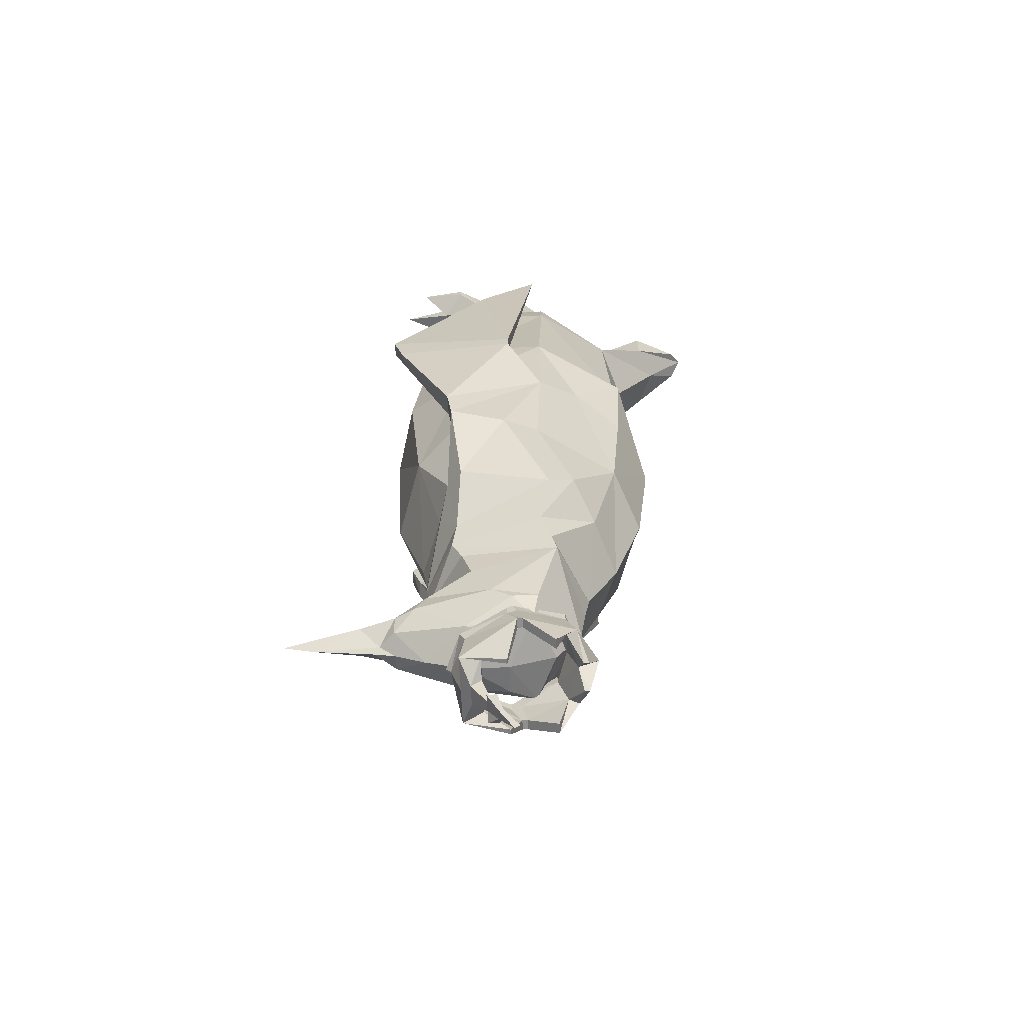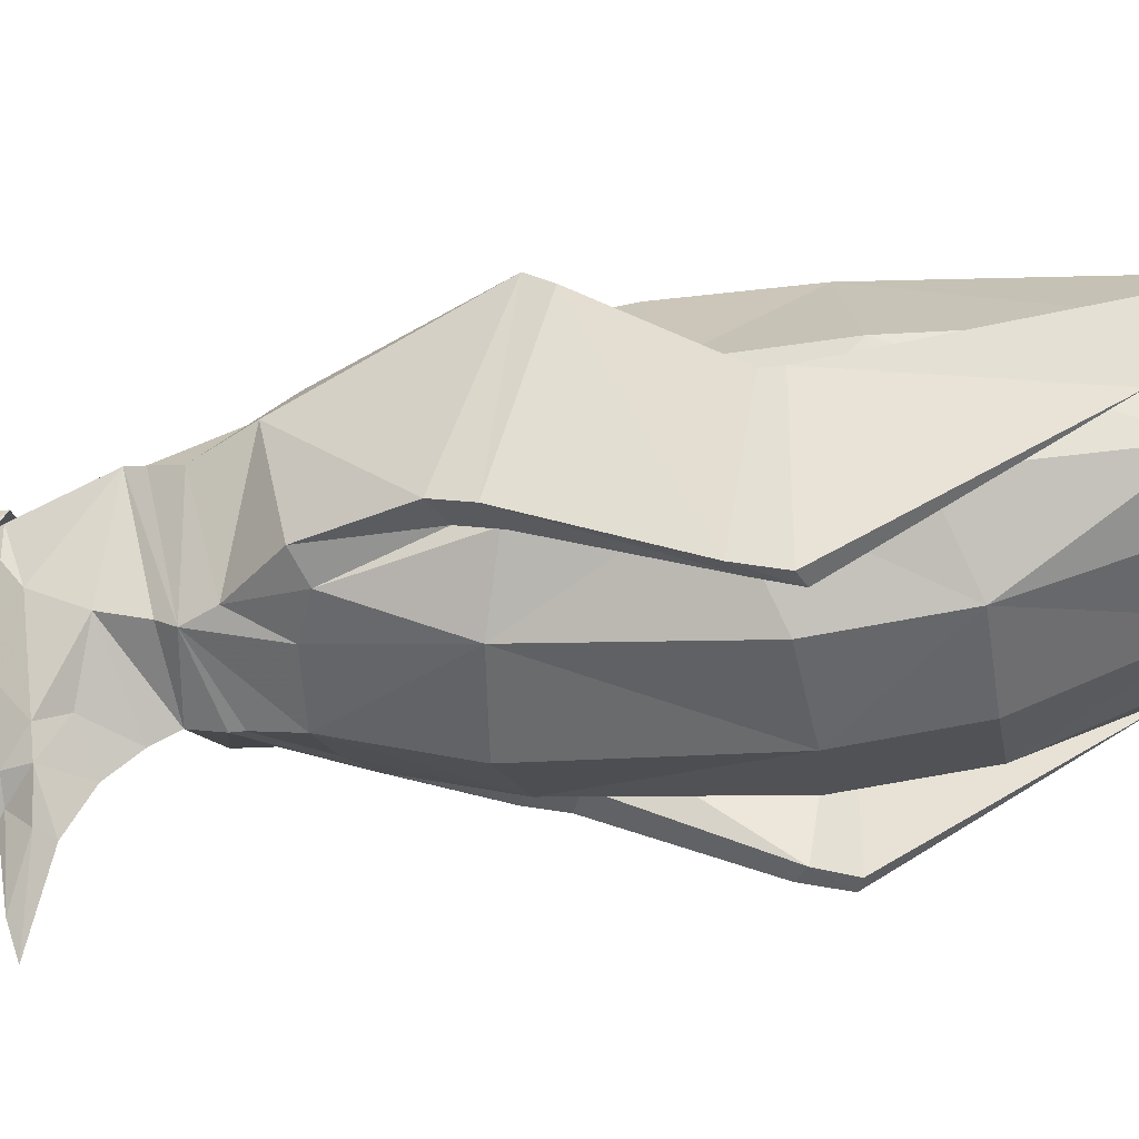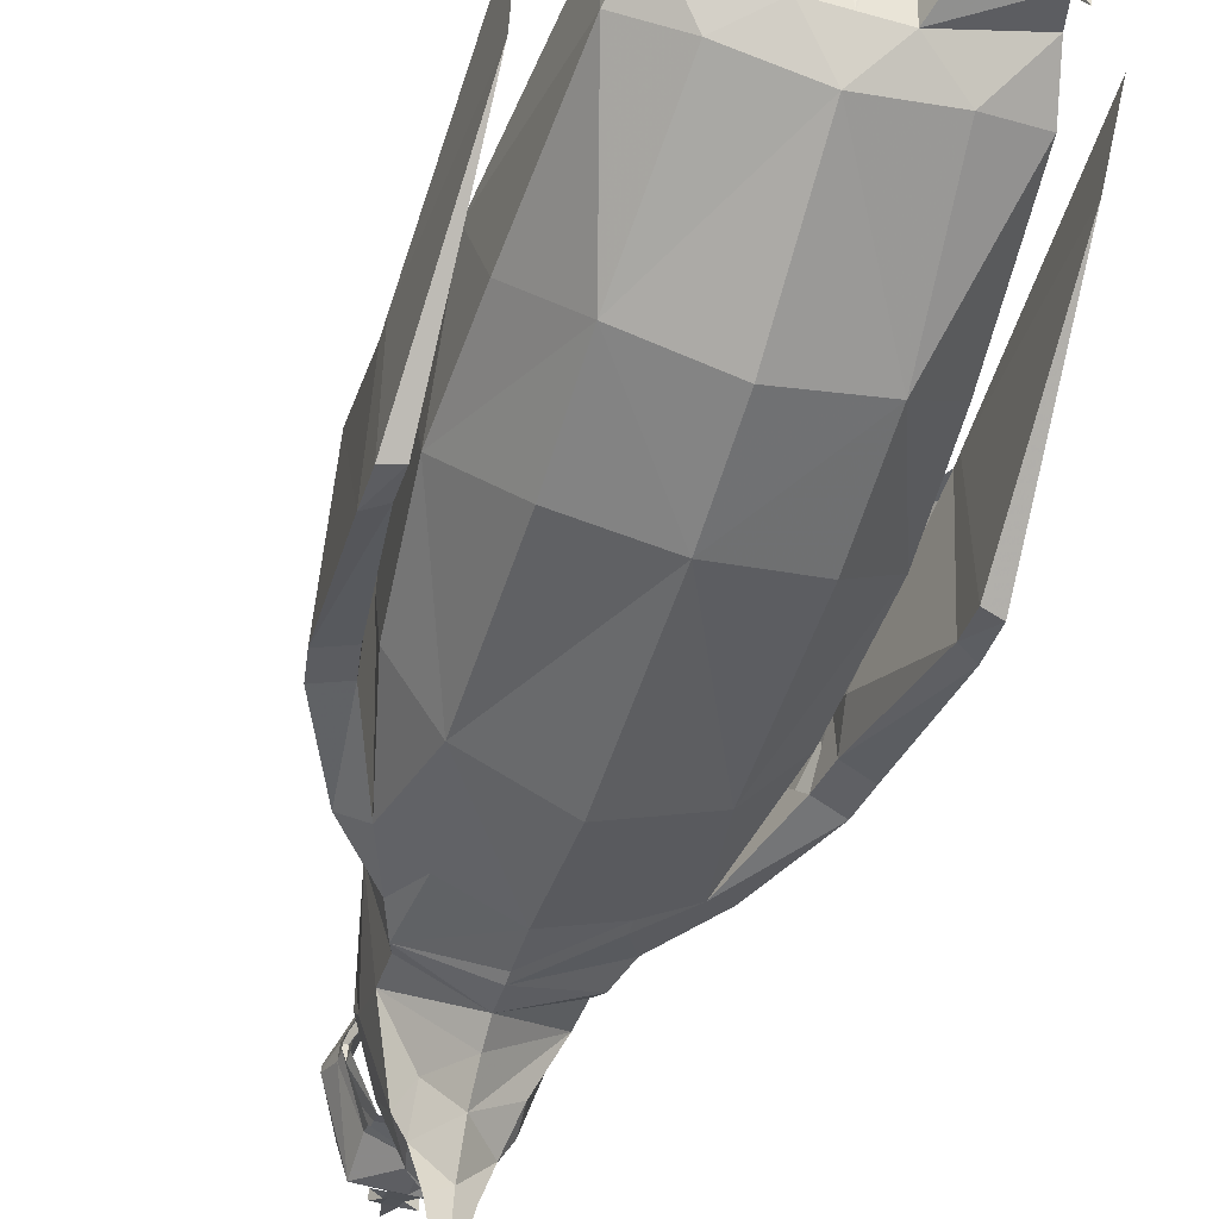
<metadata>
{"format":"obj","ext":"obj","renderer":"f3d","projection":"perspective","resolution":1024,"background":"white","views":[{"elev":-65.1,"azim":-87.3,"up":"+Y"},{"elev":-35.9,"azim":99.2,"up":"+Z"},{"elev":-53.7,"azim":163.1,"up":"+Z"}]}
</metadata>
<code>
v -0.1094 -0.9922 -0.07031
v -0.08594 -0.9453 -0.1016
v 0 -1.008 -0.125
v -0.09375 -1.031 -0.07812
v -0.1328 -1.023 0.0625
v -0.1641 -0.9531 0.07812
v -0.1719 -0.9219 -0.0625
v -0.1406 -0.9062 -0.08594
v -0.08594 -0.9297 -0.1016
v 0 -0.9922 -0.125
v 0.09375 -1.031 -0.07812
v 0 -1.047 -0.1172
v -0.08594 -1.055 -0.0625
v -0.1094 -1.086 0.08594
v -0.1172 -1.062 0.07812
v -0.08594 -0.9531 0.1484
v -0.1484 -0.9219 0.1172
v -0.1797 -0.7812 0.0625
v -0.2031 -0.7891 0.007812
v -0.2266 -0.7969 -0.07812
v -0.1875 -0.7812 -0.07812
v 0 -1.062 0.1328
v 0 -0.9688 0.1797
v -0.1094 -0.8125 0.1875
v -0.1562 -0.5703 0.1328
v -0.1953 -0.6016 0.07031
v -0.1797 -0.7422 -0.07031
v -0.1953 -0.5625 -0.0625
v -0.1172 -0.7656 -0.1406
v 0 -0.9375 -0.1328
v 0.08594 -0.9297 -0.1016
v 0.1094 -0.9922 -0.07031
v 0.1328 -1.023 0.0625
v 0.1172 -1.062 0.07812
v 0.1094 -1.086 0.08594
v 0.08594 -1.055 -0.0625
v 0.08594 -1.109 -0.04688
v 0 -1.078 -0.1328
v -0.08594 -1.109 -0.04688
v -0.08594 -1.172 -0.01562
v -0.08594 -1.195 0.05469
v 0 -1.172 0.1172
v 0 -1.109 0.125
v 0 -0.1719 0.2266
v -0.08594 -0.1484 0.1953
v -0.1172 -0.4688 0.2031
v 0 -0.4688 0.2422
v 0.1172 -0.4688 0.2031
v 0.08594 -0.1484 0.1953
v 0.05469 -0.07812 0.2734
v 0 -0.07812 0.2969
v -0.05469 -0.07812 0.2734
v -0.03906 -0.07812 0.1562
v -0.1562 -0.1016 0.07812
v -0.1719 -0.1719 0.07812
v -0.2031 -0.4375 0.07031
v -0.1328 -0.4844 0.2109
v 0 -0.6328 0.2422
v 0.1172 -0.6328 0.2031
v 0.1953 -0.6016 0.07031
v 0.2031 -0.4375 0.07031
v 0.1719 -0.1719 0.07812
v 0.1562 -0.1016 0.07812
v 0.03906 -0.07812 0.1562
v 0.05469 -0.01562 0.2734
v 0.02344 -0.02344 0.3438
v 0 -0.007812 0.3594
v -0.02344 -0.02344 0.3438
v -0.05469 -0.01562 0.2734
v 0 -0.07031 0.1641
v 0 -0.1172 -0.05469
v -0.04688 -0.1172 -0.05469
v -0.07031 -0.04688 -0.03125
v -0.09375 -0.04688 0.08594
v -0.1406 -0.07031 0.07031
v -0.1484 -0.07031 -0.02344
v -0.1562 -0.1094 -0.01562
v -0.1719 -0.1719 -0.04688
v -0.1875 -0.3984 -0.0625
v -0.1172 -0.6328 0.2031
v -0.01562 -0.6328 0.25
v 0 -0.8359 0.2188
v 0.1094 -0.8125 0.1875
v 0.1797 -0.7812 0.0625
v 0.1953 -0.5625 -0.0625
v 0.1875 -0.3984 -0.0625
v 0.1719 -0.1719 -0.04688
v 0.1562 -0.1094 -0.01562
v 0.1484 -0.07031 -0.02344
v 0.1406 -0.07031 0.07031
v 0.09375 -0.04688 0.08594
v 0.07031 -0.04688 -0.03125
v 0.04688 -0.1172 -0.05469
v 0 0 0.2734
v -0.1172 -0.3594 -0.1484
v -0.1016 -0.1562 -0.07812
v 0 -0.1562 -0.1016
v 0 -0.3594 -0.1797
v 0 -0.5078 -0.1953
v -0.1172 -0.5156 -0.1641
v 0.1016 -0.1562 -0.07812
v 0.1172 -0.3594 -0.1484
v 0.1172 -0.5156 -0.1641
v 0.1172 -0.7656 -0.1406
v 0 -0.7812 -0.1797
v -0.08594 -1.195 0.01562
v -0.07031 -1.234 0.04688
v 0 -1.234 0.07812
v 0.08594 -1.195 0.05469
v 0.07031 -0.9531 0.1562
v -0.01562 -0.8359 0.2266
v 0 -1.258 0.007812
v -0.04688 -1.25 0.007812
v 0 -1.258 -0.05469
v 0.04688 -1.25 0.007812
v 0.07031 -1.234 0.04688
v 0.08594 -1.195 0.01562
v 0.08594 -1.172 -0.01562
v -0.05469 -1.227 -0.05469
v 0 -1.234 -0.1172
v 0.05469 -1.227 -0.05469
v 0.05469 -1.164 -0.1328
v 0.03906 -1.133 -0.1172
v 0 -1.117 -0.1641
v -0.05469 -1.133 -0.1172
v -0.05469 -1.164 -0.1328
v -0.03906 -1.164 -0.1641
v 0 -1.148 -0.2188
v -0.02344 -1.164 -0.2188
v -0.007812 -1.195 -0.1875
v -0.03125 -1.195 -0.1641
v 0 -1.211 -0.1641
v 0.03125 -1.195 -0.1641
v 0.03906 -1.164 -0.1641
v 0.02344 -1.164 -0.2188
v 0 -1.172 -0.3359
v 0 -1.188 -0.2891
v 0 -1.203 -0.1953
v -0.1406 -0.01562 -0.01562
v -0.1406 -0.01562 0.04688
v -0.09375 -0.01562 0.05469
v -0.07031 -0.01562 -0.02344
v -0.1328 0 -0.1172
v -0.1719 0 -0.08594
v -0.05469 -0.03125 -0.09375
v -0.05469 0 -0.09375
v -0.09375 0 -0.125
v -0.1172 0 -0.1953
v -0.1328 -0.03125 -0.1172
v -0.1641 0 -0.1562
v -0.1719 -0.01562 -0.08594
v -0.09375 -0.02344 -0.125
v -0.08594 0 -0.1797
v -0.05469 0 -0.1484
v 0.1406 -0.9062 -0.08594
v 0.1719 -0.9219 -0.0625
v 0.1641 -0.9531 0.07812
v 0.1484 -0.9219 0.1172
v 0.08594 -0.9531 0.1484
v 0.1328 -0.03125 -0.1172
v 0.1719 -0.01562 -0.08594
v 0.1406 -0.01562 -0.01562
v 0.1406 -0.01562 0.04688
v 0.09375 -0.01562 0.05469
v 0.07031 -0.01562 -0.02344
v 0.05469 0 -0.09375
v 0.05469 -0.03125 -0.09375
v 0.09375 -0.02344 -0.125
v 0.1172 0 -0.1953
v 0.1328 0 -0.1172
v 0.1641 0 -0.1562
v 0.1719 0 -0.08594
v 0.007812 -1.195 -0.1875
v 0.09375 0 -0.125
v 0.08594 0 -0.1797
v 0.05469 0 -0.1484
v 0.1797 -0.7422 -0.07031
v 0.1953 -0.7031 0.1562
v 0.1875 -0.7812 -0.07031
v 0.2266 -0.7969 -0.07031
v 0.2266 -0.7188 0.1562
v 0.2344 -0.6875 0.1328
v 0.1953 -0.6719 0.1328
v 0.1953 -0.7344 -0.08594
v 0.2344 -0.75 -0.08594
v 0.2422 -0.5547 -0.1719
v 0.2422 -0.5234 0.01562
v 0.2188 -0.5078 0.01562
v 0.2188 -0.5391 -0.1719
v 0.2188 -0.4922 -0.1875
v 0.2422 -0.5 -0.1875
v 0.2422 -0.5 0.01562
v 0.2188 -0.4922 0.01562
v 0.2344 -0.1641 0.0625
v 0.2266 -0.2188 -0.03125
v -0.1875 -0.7188 -0.03906
v -0.1953 -0.7344 -0.08594
v -0.1875 -0.6875 -0.0625
v -0.2188 -0.5391 -0.1719
v -0.2188 -0.5078 0.01562
v -0.2188 -0.4922 -0.1875
v -0.2188 -0.4922 0.01562
v -0.2422 -0.5234 0.01562
v -0.2344 -0.75 -0.08594
v -0.2422 -0.5547 -0.1719
v -0.2422 -0.5 -0.1875
v -0.2266 -0.2188 -0.03125
v -0.2344 -0.1641 0.0625
v -0.2422 -0.5 0.01562
v 0 -1.258 -0.08594
v 0.05469 -1.25 -0.0625
v 0.05469 -1.266 -0.05469
v 0 -1.266 -0.07812
v -0.05469 -1.25 -0.0625
v -0.05469 -1.266 -0.05469
v -0.08594 -1.25 0.007812
v -0.08594 -1.234 0.007812
v -0.08594 -1.242 0.02344
v -0.08594 -1.227 0.01562
v -0.05469 -1.219 0.09375
v -0.05469 -1.203 0.09375
v 0 -1.219 0.1094
v 0 -1.203 0.1094
v 0.05469 -1.219 0.09375
v 0.05469 -1.203 0.09375
v 0.08594 -1.242 0.02344
v 0.08594 -1.227 0.01562
v 0.08594 -1.25 0.007812
v 0.08594 -1.234 0.007812
v 0 -1.266 -0.03906
v 0.04688 -1.266 -0.03906
v 0.04688 -1.25 -0.04688
v 0 -1.25 -0.04688
v -0.04688 -1.266 -0.03906
v -0.04688 -1.305 -0.03125
v 0 -1.305 -0.03125
v 0.04688 -1.305 -0.03125
v 0.07812 -1.281 0.02344
v 0.07812 -1.25 0.007812
v 0.07812 -1.234 0.007812
v 0.07812 -1.242 0.02344
v 0.07812 -1.227 0.01562
v 0.04688 -1.227 0.07812
v 0.04688 -1.211 0.07812
v 0 -1.219 0.09375
v 0 -1.203 0.09375
v -0.04688 -1.227 0.07812
v -0.04688 -1.211 0.07812
v -0.07812 -1.242 0.02344
v -0.07812 -1.227 0.01562
v -0.07812 -1.25 0.007812
v -0.07812 -1.234 0.007812
v -0.04688 -1.25 -0.04688
v -0.007812 -1.391 -0.007812
v 0.007812 -1.391 -0.007812
v 0 -1.43 0.01562
v -0.007812 -1.391 0
v -0.02344 -1.375 -0.007812
v -0.02344 -1.375 -0.02344
v -0.007812 -1.367 -0.02344
v 0.007812 -1.367 -0.02344
v 0.02344 -1.375 -0.02344
v 0.02344 -1.375 -0.007812
v 0.007812 -1.391 0
v 0 -1.422 0.02344
v 0.007812 -1.367 -0.01562
v -0.007812 -1.367 -0.01562
v -0.01562 -1.336 -0.04688
v 0.01562 -1.336 -0.04688
v -0.01562 -1.32 -0.03125
v -0.05469 -1.32 -0.0625
v 0 -1.32 -0.0625
v 0.05469 -1.32 -0.0625
v 0.01562 -1.32 -0.03125
v 0 -1.266 0.1094
v -0.02344 -1.297 0.1172
v -0.05469 -1.266 0.09375
v 0.05469 -1.266 0.09375
v 0.02344 -1.297 0.1172
v 0.02344 -1.297 0.125
v 0 -1.25 0.1406
v -0.02344 -1.297 0.125
v -0.0625 -1.266 0.1094
v -0.07812 -1.32 0.07812
v -0.0625 -1.32 0.07812
v -0.07812 -1.281 0.03125
v -0.09375 -1.281 0.03125
v -0.09375 -1.281 0.02344
v -0.0625 -1.344 0.007812
v 0.09375 -1.281 0.02344
v 0.0625 -1.344 0.007812
v 0.05469 -1.344 0.007812
v 0.09375 -1.281 0.03125
v 0.07812 -1.281 0.03125
v -0.07812 -1.281 0.02344
v -0.05469 -1.344 0.007812
v 0.0625 -1.266 0.1094
v 0.07812 -1.32 0.07812
v 0.0625 -1.32 0.07812
v -0.01562 -1.305 -0.05469
v -0.01562 -1.281 -0.05469
v 0 -1.273 -0.05469
v 0.01562 -1.281 -0.05469
v 0.01562 -1.305 -0.05469
f 1 2 3
f 1 7 8
f 1 8 2
f 7 19 20
f 7 20 8
f 8 20 21
f 56 28 26
f 56 26 25
f 56 25 57
f 57 25 80
f 57 80 81
f 23 34 110
f 23 110 111
f 23 111 24
f 24 111 81
f 24 81 80
f 200 203 26
f 26 203 204
f 26 204 20
f 26 20 19
f 21 20 204
f 21 204 197
f 197 204 205
f 197 205 199
f 203 205 204
f 1 3 4
f 1 4 5
f 1 5 6
f 1 6 7
f 4 15 5
f 5 15 16
f 5 16 17
f 5 17 6
f 6 17 18
f 6 18 19
f 6 19 7
f 16 15 22
f 16 22 23
f 16 23 24
f 16 24 17
f 17 24 18
f 18 24 25
f 18 25 26
f 22 34 23
f 24 80 25
f 26 19 18
f 199 205 206
f 203 209 205
f 2 8 9
f 2 9 3
f 3 9 10
f 3 10 11
f 11 33 34
f 46 56 57
f 46 57 58
f 57 81 58
f 58 81 82
f 33 159 34
f 34 159 110
f 110 159 111
f 111 159 82
f 111 82 81
f 199 206 201
f 205 209 206
f 3 11 12
f 3 12 4
f 4 12 13
f 4 13 14
f 4 14 15
f 11 34 35
f 11 35 36
f 11 36 12
f 14 43 22
f 14 22 15
f 43 35 22
f 22 35 34
f 8 21 17
f 27 28 29
f 27 29 8
f 8 29 9
f 9 29 30
f 9 30 10
f 10 30 11
f 11 30 31
f 11 31 32
f 95 98 99
f 95 99 100
f 95 100 28
f 98 102 99
f 99 102 103
f 99 103 104
f 99 104 105
f 99 105 29
f 99 29 100
f 100 29 28
f 107 106 119
f 107 119 113
f 115 121 116
f 116 121 117
f 31 155 32
f 30 29 105
f 30 105 104
f 30 104 31
f 31 104 155
f 155 104 177
f 155 158 178
f 155 178 179
f 158 181 178
f 178 181 182
f 178 182 183
f 178 183 179
f 179 183 184
f 182 187 183
f 183 187 188
f 183 188 184
f 184 188 189
f 187 192 188
f 188 192 193
f 188 193 189
f 189 193 190
f 190 193 194
f 190 194 195
f 192 194 193
f 85 177 104
f 85 104 103
f 85 103 102
f 196 21 197
f 196 197 198
f 198 197 199
f 198 199 200
f 200 199 201
f 200 201 202
f 200 202 203
f 201 207 202
f 202 207 208
f 202 208 209
f 202 209 203
f 18 26 27
f 27 26 28
f 11 32 33
f 44 46 47
f 44 47 48
f 46 58 47
f 47 58 59
f 47 59 48
f 48 59 60
f 58 82 83
f 58 83 59
f 59 83 60
f 60 83 84
f 60 84 85
f 32 155 156
f 32 156 157
f 32 157 33
f 33 157 158
f 33 158 159
f 155 177 158
f 155 179 156
f 156 179 180
f 156 180 157
f 157 180 181
f 157 181 158
f 179 184 180
f 180 184 185
f 180 185 181
f 181 185 182
f 182 185 186
f 182 186 187
f 184 189 185
f 185 189 186
f 186 189 190
f 186 190 191
f 190 195 191
f 82 159 83
f 83 159 158
f 83 158 84
f 84 158 177
f 84 177 85
f 201 206 207
f 12 36 37
f 12 37 38
f 12 38 39
f 12 39 13
f 13 39 14
f 35 37 36
f 14 39 40
f 14 40 41
f 14 41 42
f 14 42 43
f 40 106 41
f 41 106 107
f 41 107 42
f 42 107 108
f 42 108 109
f 42 109 35
f 42 35 43
f 112 108 107
f 112 107 113
f 112 113 114
f 112 114 115
f 112 115 116
f 112 116 108
f 108 116 109
f 109 116 117
f 109 117 118
f 109 118 35
f 35 118 37
f 113 119 114
f 114 119 120
f 114 120 121
f 114 121 115
f 117 121 118
f 118 121 122
f 118 122 37
f 37 122 123
f 37 123 38
f 38 123 124
f 38 124 39
f 39 124 125
f 39 125 40
f 40 125 126
f 40 126 119
f 40 119 106
f 127 126 125
f 127 125 124
f 127 124 128
f 127 130 131
f 127 131 126
f 126 131 119
f 119 131 120
f 120 131 132
f 120 132 133
f 120 133 121
f 121 133 122
f 122 133 134
f 122 134 123
f 123 134 124
f 124 134 128
f 130 138 132
f 130 132 131
f 134 133 173
f 133 132 138
f 133 138 173
f 44 45 46
f 44 48 49
f 44 49 50
f 44 50 51
f 44 51 45
f 45 51 52
f 45 55 46
f 46 55 56
f 48 60 61
f 48 61 62
f 48 62 49
f 50 66 51
f 51 66 67
f 51 67 52
f 55 78 79
f 55 79 56
f 56 79 28
f 60 85 61
f 61 85 86
f 61 86 87
f 61 87 62
f 186 191 187
f 187 191 192
f 45 52 53
f 45 53 54
f 45 54 55
f 49 62 63
f 49 63 64
f 49 64 65
f 49 65 50
f 50 65 66
f 52 67 68
f 52 68 69
f 52 69 53
f 53 74 54
f 54 74 75
f 54 75 76
f 54 76 77
f 54 77 78
f 54 78 55
f 62 87 88
f 62 88 63
f 63 88 89
f 63 89 90
f 63 90 91
f 63 91 64
f 191 195 192
f 192 195 194
f 206 209 207
f 207 209 208
f 53 69 70
f 53 70 71
f 53 71 72
f 53 72 73
f 53 73 74
f 64 91 92
f 64 92 93
f 64 93 71
f 64 71 70
f 64 70 94
f 64 94 65
f 65 94 67
f 65 67 66
f 96 78 77
f 96 77 72
f 96 72 97
f 97 72 71
f 97 71 93
f 97 93 101
f 69 94 70
f 94 69 68
f 94 68 67
f 76 73 72
f 76 72 77
f 87 101 88
f 88 101 93
f 95 96 97
f 95 97 98
f 95 28 79
f 95 79 78
f 95 78 96
f 97 101 102
f 97 102 98
f 87 86 102
f 87 102 101
f 88 93 92
f 88 92 89
f 85 102 86
f 127 128 129
f 128 134 135
f 128 135 136
f 128 136 129
f 143 147 148
f 143 148 149
f 143 149 150
f 143 150 144
f 144 150 151
f 145 152 153
f 145 153 154
f 145 154 146
f 146 154 147
f 147 154 153
f 147 153 152
f 147 152 148
f 148 152 149
f 150 149 151
f 160 168 169
f 160 169 170
f 160 170 171
f 160 171 161
f 161 171 172
f 166 174 175
f 166 175 176
f 166 176 167
f 167 176 168
f 168 176 175
f 168 175 174
f 168 174 169
f 169 174 170
f 171 170 172
f 127 129 130
f 129 136 137
f 129 137 130
f 130 137 138
f 139 140 141
f 139 141 142
f 139 142 143
f 139 143 144
f 139 144 76
f 139 76 140
f 140 76 75
f 140 75 74
f 140 74 141
f 141 74 142
f 142 74 73
f 142 73 145
f 142 145 146
f 142 146 147
f 142 147 143
f 144 151 76
f 76 151 149
f 76 149 73
f 73 149 152
f 73 152 145
f 89 92 160
f 89 160 161
f 89 161 162
f 89 162 163
f 89 163 90
f 90 163 91
f 91 163 164
f 91 164 92
f 92 164 165
f 92 165 166
f 92 166 167
f 92 167 168
f 92 168 160
f 161 172 162
f 162 172 170
f 162 170 165
f 162 165 163
f 163 165 164
f 134 173 135
f 135 173 137
f 135 137 136
f 173 138 137
f 165 170 174
f 165 174 166
f 210 211 212
f 210 212 213
f 210 213 214
f 214 213 215
f 214 215 216
f 214 216 217
f 217 216 218
f 217 218 219
f 219 218 220
f 219 220 221
f 221 220 222
f 221 222 223
f 223 222 224
f 223 224 225
f 225 224 226
f 225 226 227
f 227 226 228
f 227 228 229
f 229 228 212
f 229 212 211
f 230 231 232
f 230 232 233
f 230 233 234
f 231 239 232
f 232 239 240
f 240 239 241
f 240 241 242
f 242 241 243
f 242 243 244
f 244 243 245
f 244 245 246
f 246 245 247
f 246 247 248
f 248 247 249
f 248 249 250
f 250 249 251
f 250 251 252
f 252 251 234
f 252 234 253
f 253 234 233
f 239 228 226
f 239 226 241
f 216 251 249
f 216 249 218
f 230 234 235
f 230 235 236
f 230 236 231
f 231 236 237
f 231 237 238
f 231 238 239
f 254 255 256
f 254 256 257
f 254 257 258
f 254 258 259
f 254 259 260
f 254 260 255
f 255 260 261
f 255 261 262
f 255 262 263
f 255 263 264
f 255 264 256
f 256 264 265
f 256 265 257
f 257 265 264
f 257 264 266
f 257 266 267
f 257 267 258
f 268 269 261
f 268 261 260
f 268 260 270
f 268 270 235
f 268 235 271
f 268 271 272
f 268 272 269
f 269 272 273
f 269 273 237
f 269 237 274
f 269 274 261
f 261 274 266
f 266 274 267
f 267 274 270
f 267 270 260
f 274 236 270
f 270 236 235
f 274 237 236
f 263 266 264
f 275 276 277
f 275 277 245
f 275 245 243
f 275 243 278
f 275 278 279
f 275 279 280
f 275 280 281
f 275 281 282
f 275 282 276
f 276 282 283
f 276 283 277
f 277 283 284
f 277 284 285
f 277 285 286
f 277 286 247
f 277 247 245
f 287 284 283
f 287 283 218
f 287 218 216
f 287 216 288
f 287 288 286
f 287 286 285
f 287 285 284
f 271 289 288
f 271 288 215
f 271 215 272
f 272 215 213
f 272 213 273
f 273 213 212
f 273 212 228
f 273 228 290
f 273 290 291
f 273 291 292
f 273 292 237
f 237 292 238
f 238 292 291
f 238 291 290
f 238 290 293
f 238 293 294
f 238 294 239
f 239 294 241
f 241 294 278
f 241 278 243
f 295 296 235
f 295 235 251
f 295 251 249
f 295 249 286
f 295 286 288
f 295 288 289
f 295 289 296
f 296 289 271
f 296 271 235
f 283 282 281
f 283 281 220
f 283 220 218
f 297 298 293
f 297 293 224
f 297 224 222
f 297 222 281
f 297 281 280
f 297 280 279
f 297 279 278
f 297 278 298
f 298 278 299
f 298 299 293
f 293 299 294
f 294 299 278
f 293 226 224
f 226 293 290
f 226 290 228
f 281 222 220
f 286 249 247
f 288 216 215
f 235 234 251
f 300 301 302
f 300 302 303
f 300 303 304
f 300 304 272

</code>
